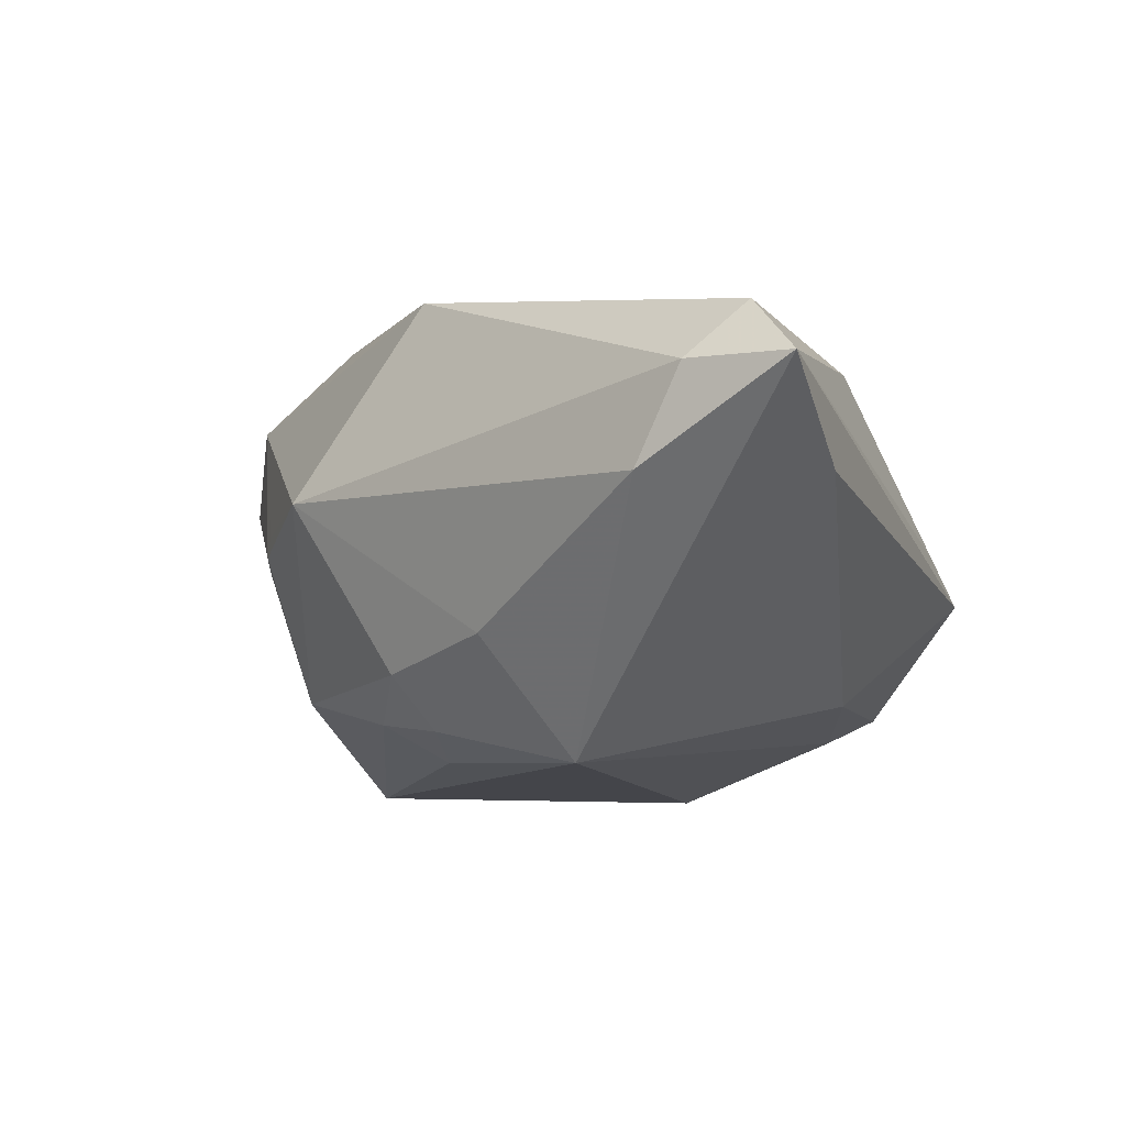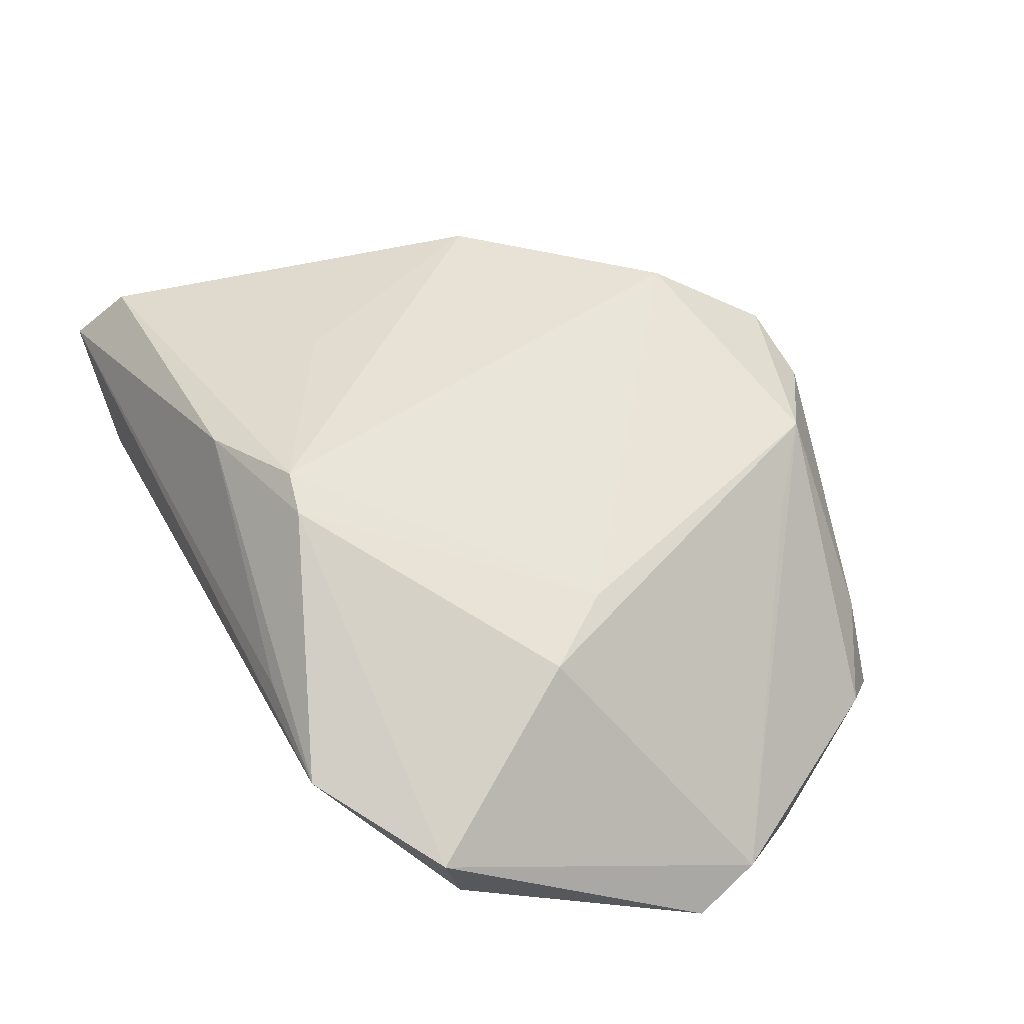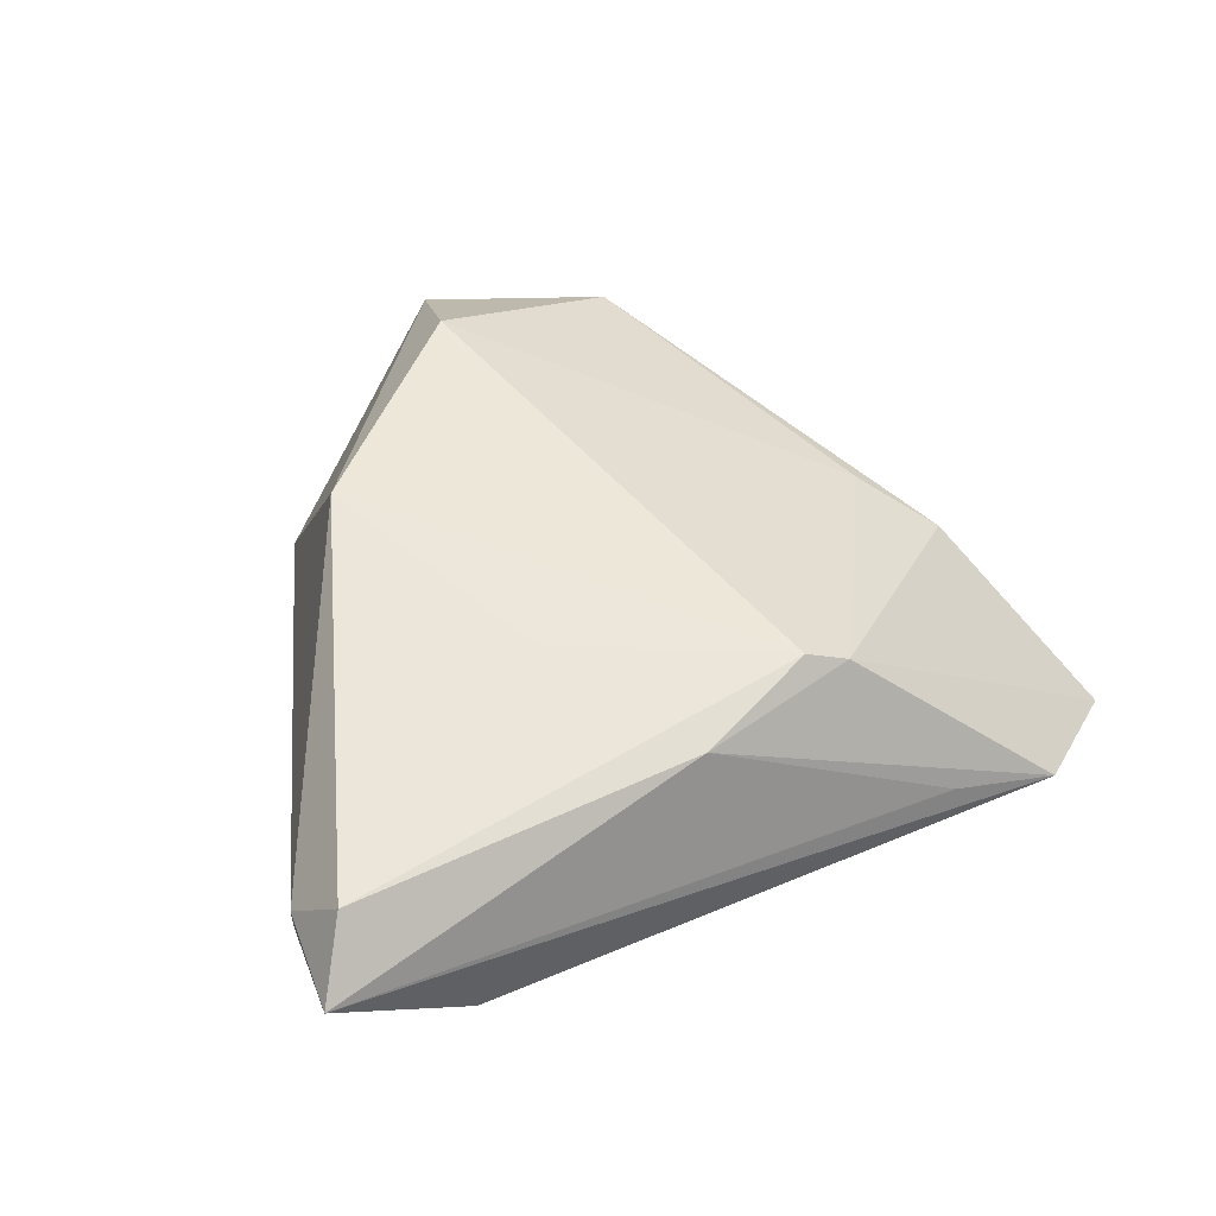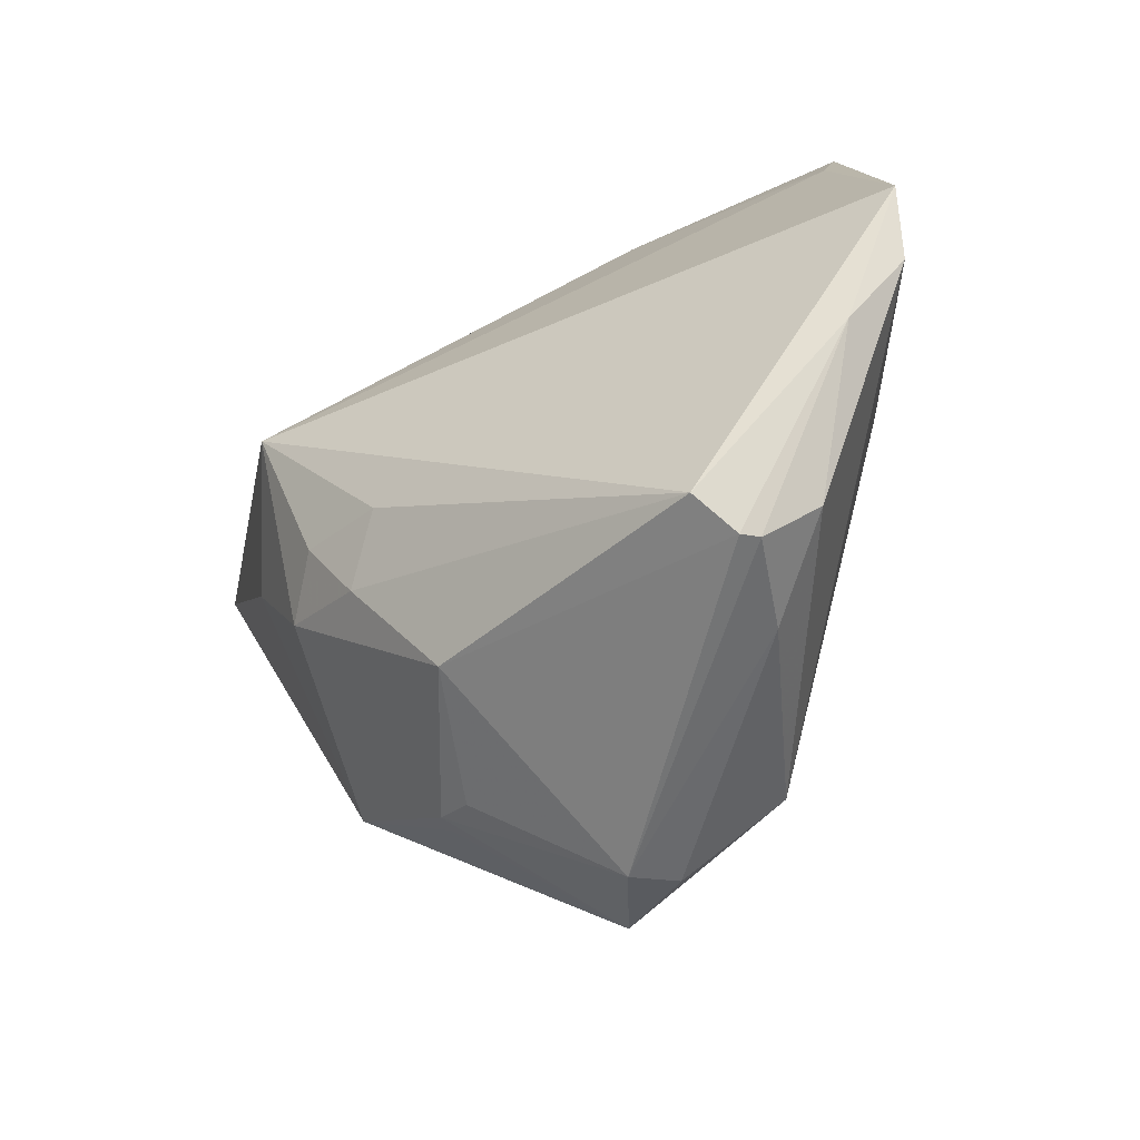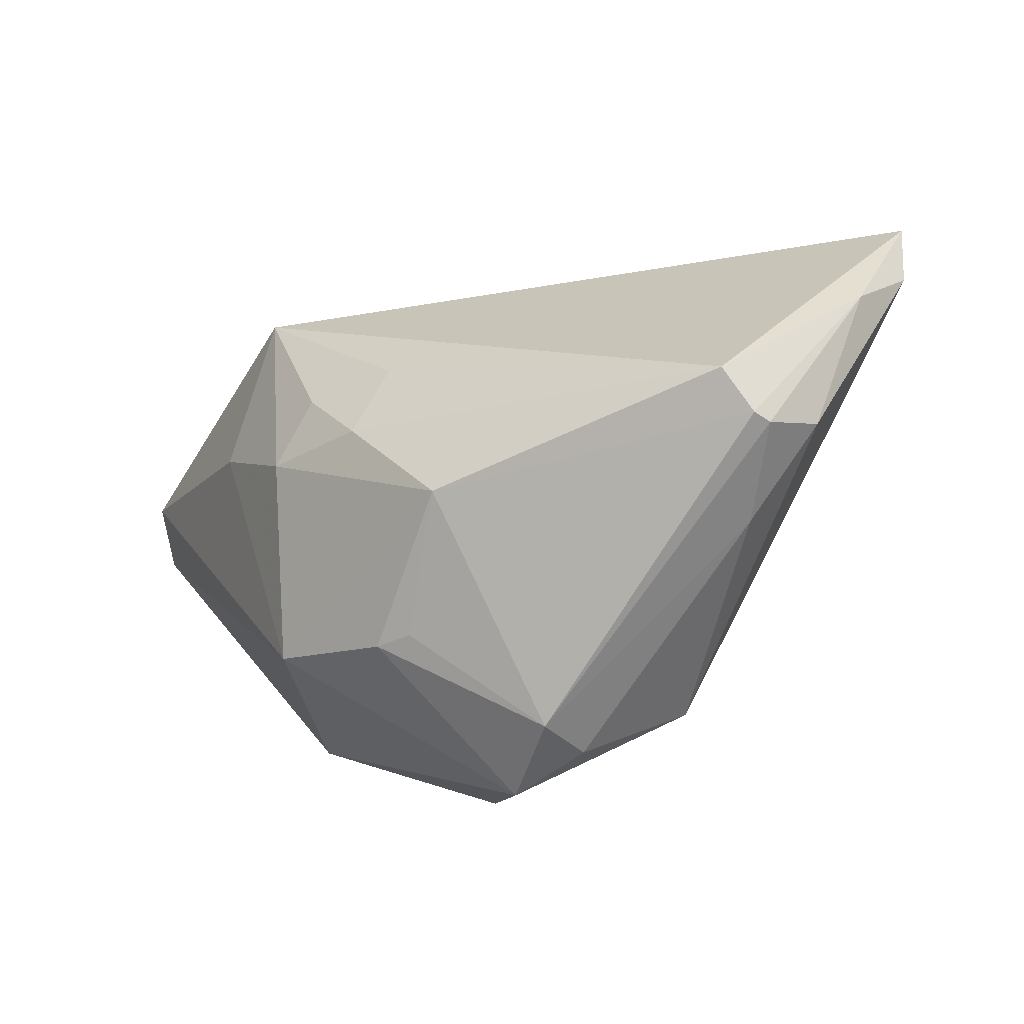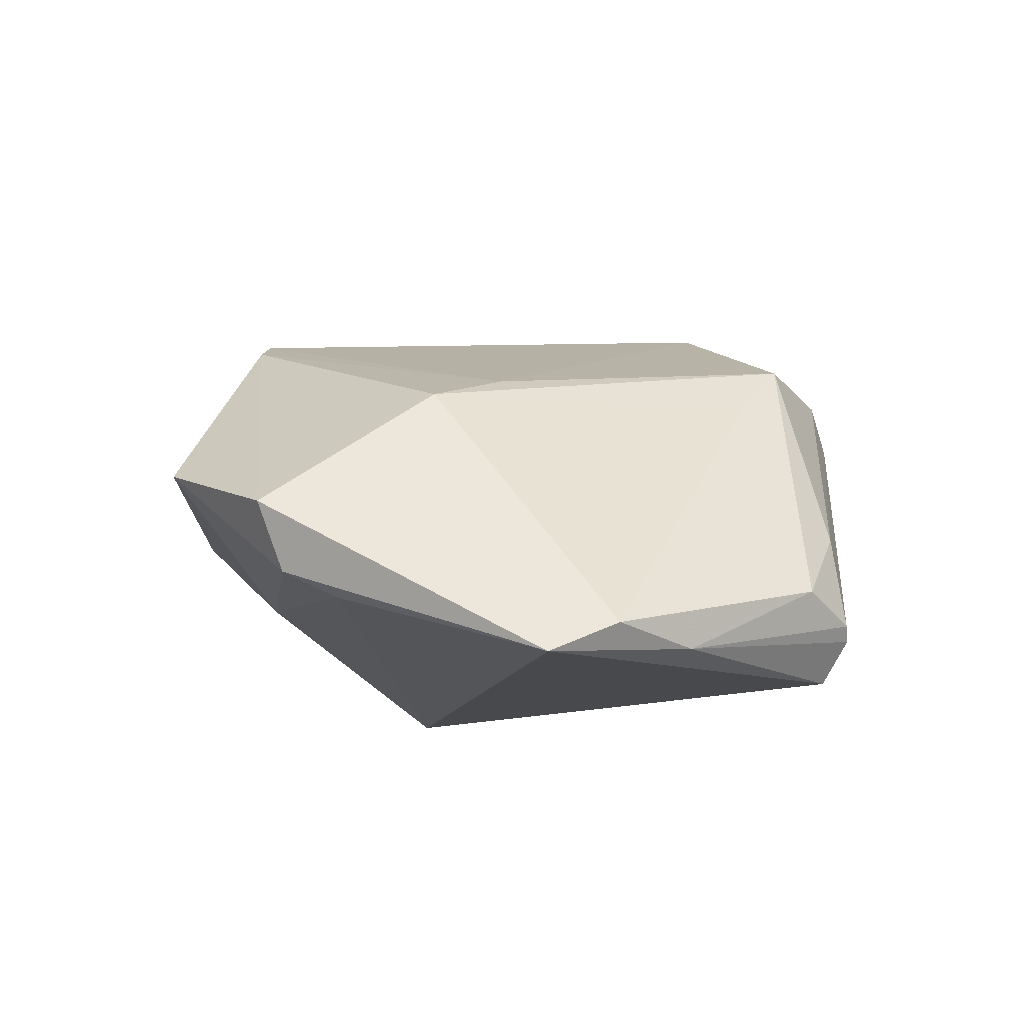
<metadata>
{"format":"obj","ext":"obj","renderer":"f3d","projection":"perspective","resolution":1024,"background":"white","views":[{"elev":-9.2,"azim":109.3,"up":"+Z"},{"elev":38.2,"azim":-116.7,"up":"+Z"},{"elev":46.1,"azim":151.5,"up":"+Z"},{"elev":-51.9,"azim":-150.3,"up":"+Y"},{"elev":-67.3,"azim":-168.6,"up":"+Y"},{"elev":-12.0,"azim":-94.3,"up":"+Z"}]}
</metadata>
<code>
v 0.02519 -0.005596 0.0222
v 0.03247 0.03666 0.001221
v -0.0379 0.02503 -0.0143
v -0.02633 -0.03276 -0.01878
v 0.04415 0.02612 0.009451
v 0.04187 0.03168 0.01484
v 0.02183 0.00892 -0.02289
v -0.03986 0.02753 -0.007775
v -0.02612 0.003086 0.008413
v -0.04572 8.452e-05 -0.02289
v -0.004087 0.02819 0.01798
v -0.02416 -0.03056 -0.02289
v -0.03918 -0.01442 -0.02158
v 0.01272 -0.01485 -0.01786
v -0.01487 -0.02826 0.0131
v 0.01338 -0.02796 -8.55e-05
v 0.02443 -0.01979 0.0032
v 0.008001 0.03229 0.01584
v -0.008262 0.02901 0.01598
v -0.03133 0.01029 0.005482
v -0.03756 0.01978 -0.01669
v -0.02763 -0.03245 -0.01739
v -0.04443 -0.006855 -0.01986
v 0.01362 -0.02756 0.002105
v -0.01634 0.03612 0.001135
v 0.029 0.001706 -0.01114
v 0.04572 0.0365 0.009028
v 0.04259 0.02128 0.0004244
v -0.03214 -0.02795 -0.01456
v -0.0243 -0.03182 -0.007717
v -0.001739 -0.03666 0.007204
v -0.01569 0.02637 -0.01464
v -0.02085 -0.02309 0.006857
v 0.022 -0.009991 -0.0139
v 0.009899 -0.02921 -0.001276
v 0.01627 0.01686 0.01896
v 0.004825 -0.02669 -0.01459
v 0.006366 -0.02186 0.02289
v 0.008389 -0.009359 -0.02151
v -0.004672 -0.03468 0.01176
v 0.0172 -0.007294 -0.01908
v 0.002798 -0.03369 0.01566
v -0.02763 0.03666 -0.002785
v -0.007063 0.02565 -0.01391
f 27 6 5
f 5 6 1
f 2 43 27
f 7 2 27
f 27 43 25
f 3 43 32
f 43 2 32
f 27 5 28
f 28 7 27
f 1 6 36
f 36 11 1
f 6 11 36
f 1 11 38
f 18 6 27
f 18 11 6
f 19 11 18
f 27 25 18
f 18 43 19
f 18 25 43
f 15 23 29
f 3 32 21
f 21 32 7
f 9 11 19
f 15 38 9
f 9 38 11
f 7 12 10
f 10 21 7
f 3 21 10
f 2 7 44
f 44 32 2
f 7 32 44
f 34 7 26
f 7 28 26
f 30 29 22
f 15 29 30
f 15 9 20
f 20 9 19
f 39 12 7
f 39 14 12
f 23 10 13
f 13 10 12
f 12 4 13
f 13 4 22
f 22 29 13
f 13 29 23
f 33 23 15
f 15 20 33
f 33 20 23
f 19 43 8
f 8 20 19
f 8 43 3
f 3 10 8
f 23 20 8
f 8 10 23
f 41 39 7
f 14 39 41
f 41 7 34
f 34 14 41
f 12 14 37
f 37 4 12
f 37 14 34
f 17 37 34
f 34 26 17
f 17 26 28
f 17 5 1
f 17 28 5
f 15 30 40
f 31 37 35
f 4 37 31
f 22 4 31
f 31 30 22
f 31 40 30
f 35 37 16
f 37 17 16
f 16 31 35
f 31 16 42
f 1 38 42
f 42 17 1
f 40 31 42
f 42 38 15
f 15 40 42
f 24 16 17
f 17 42 24
f 24 42 16

</code>
